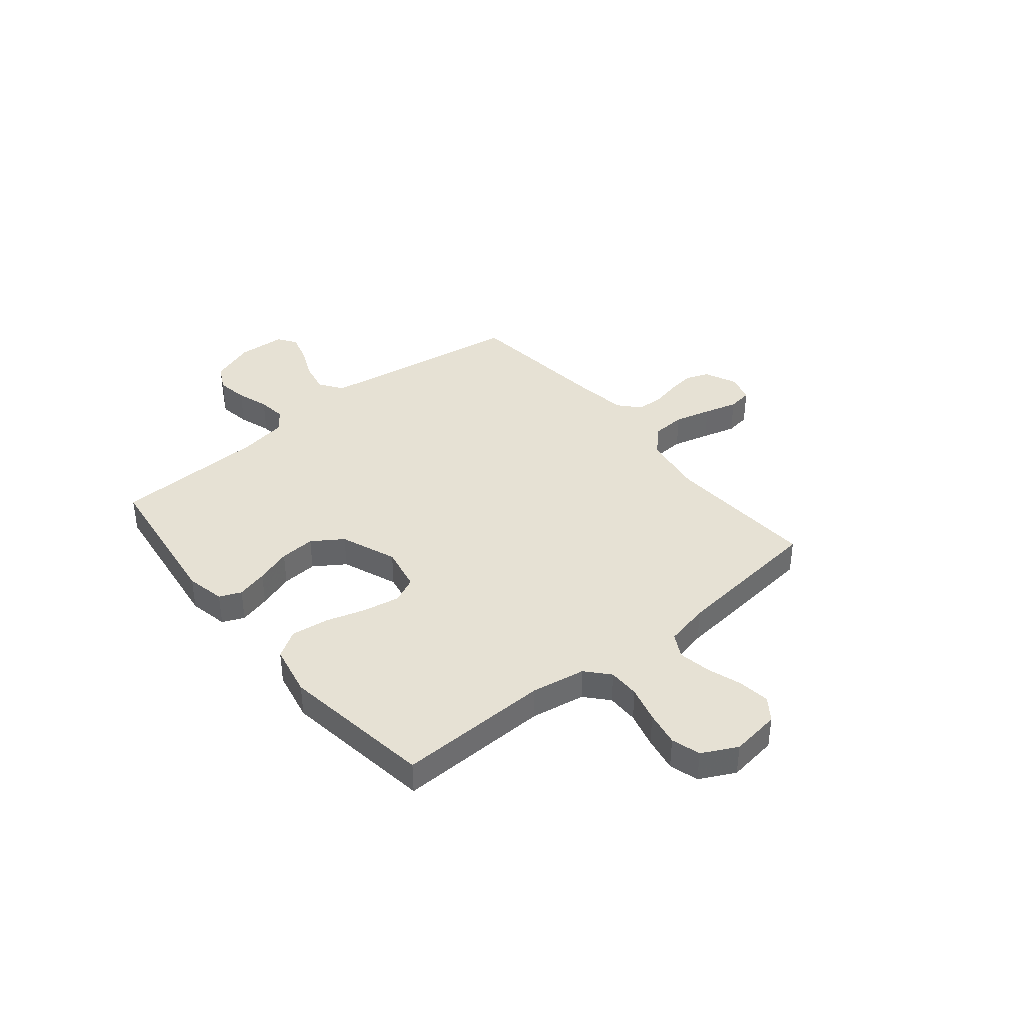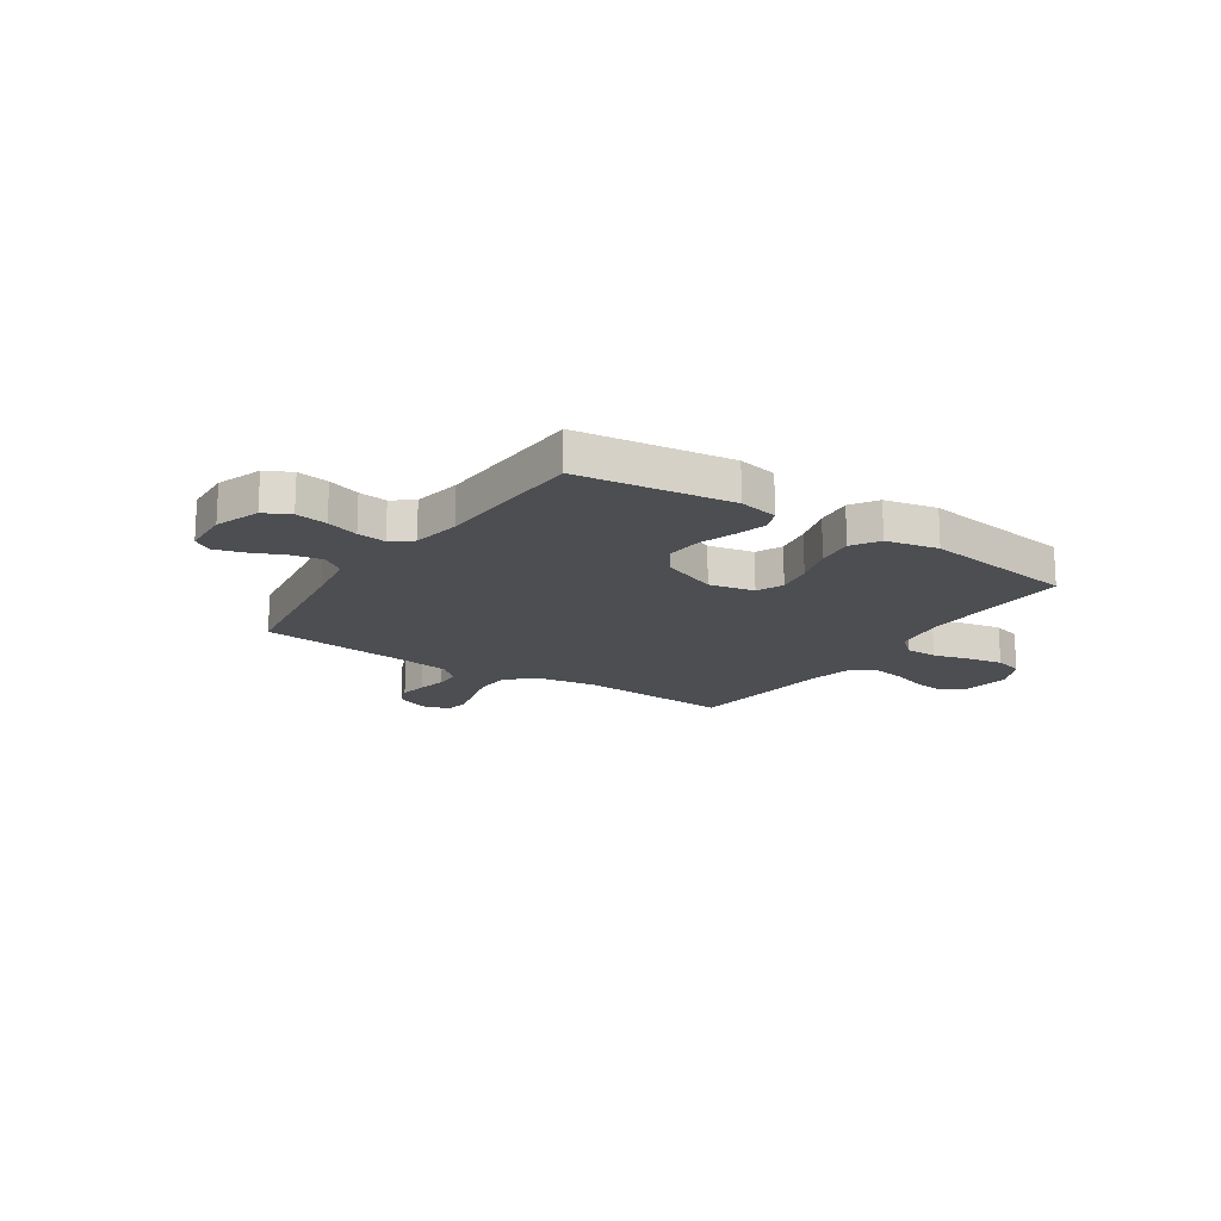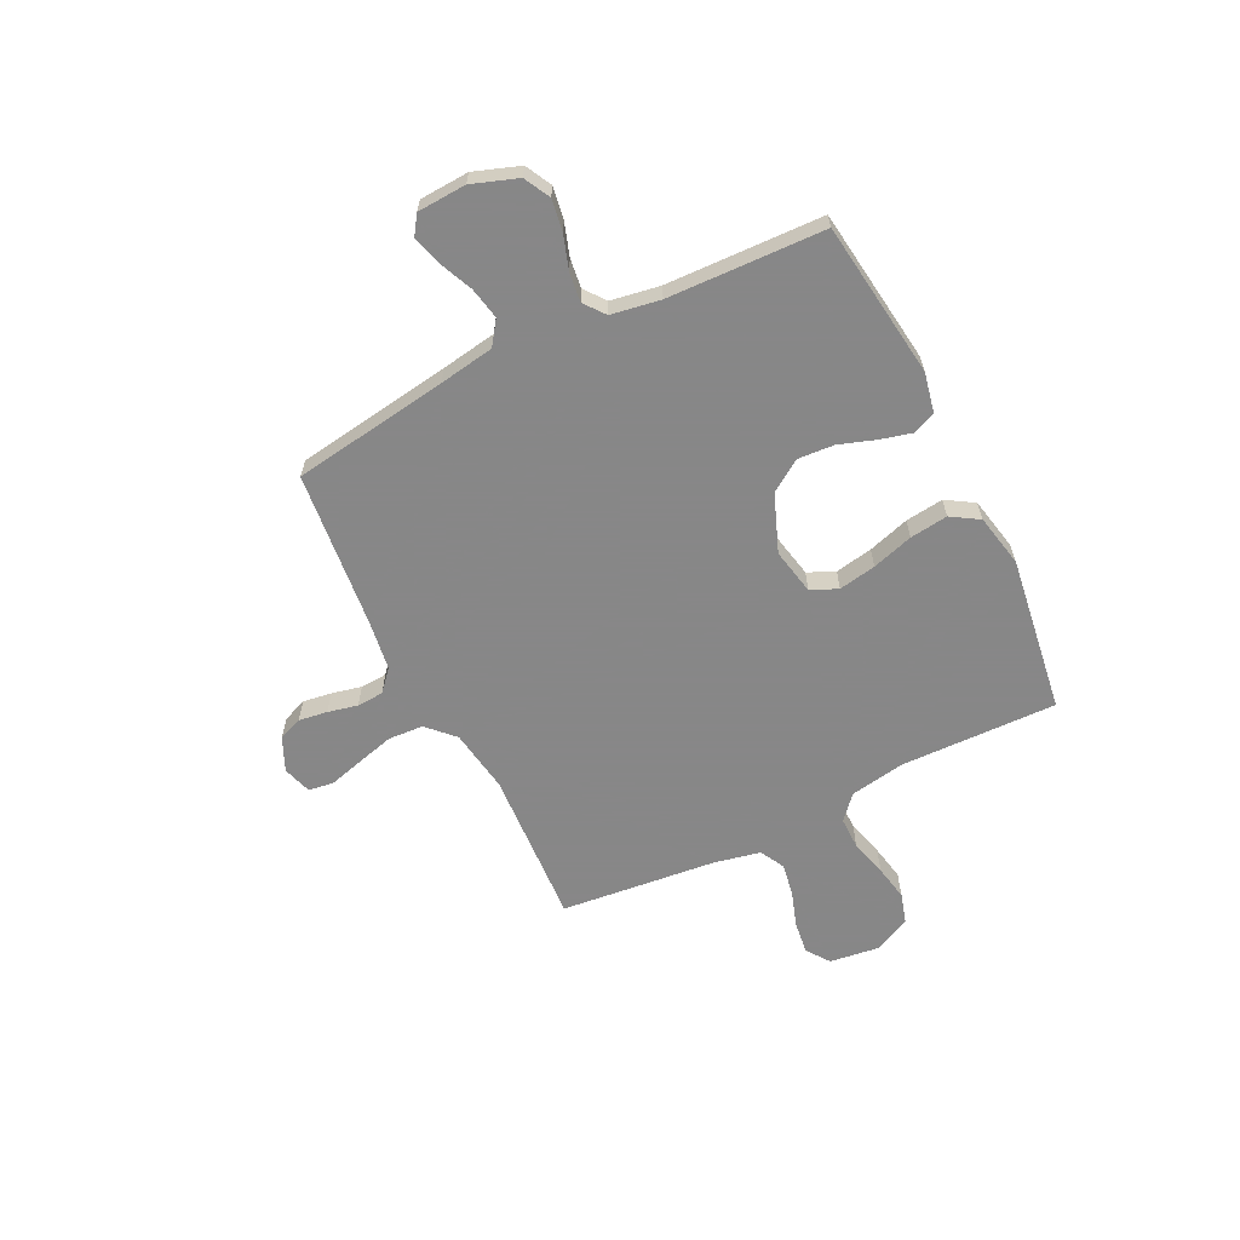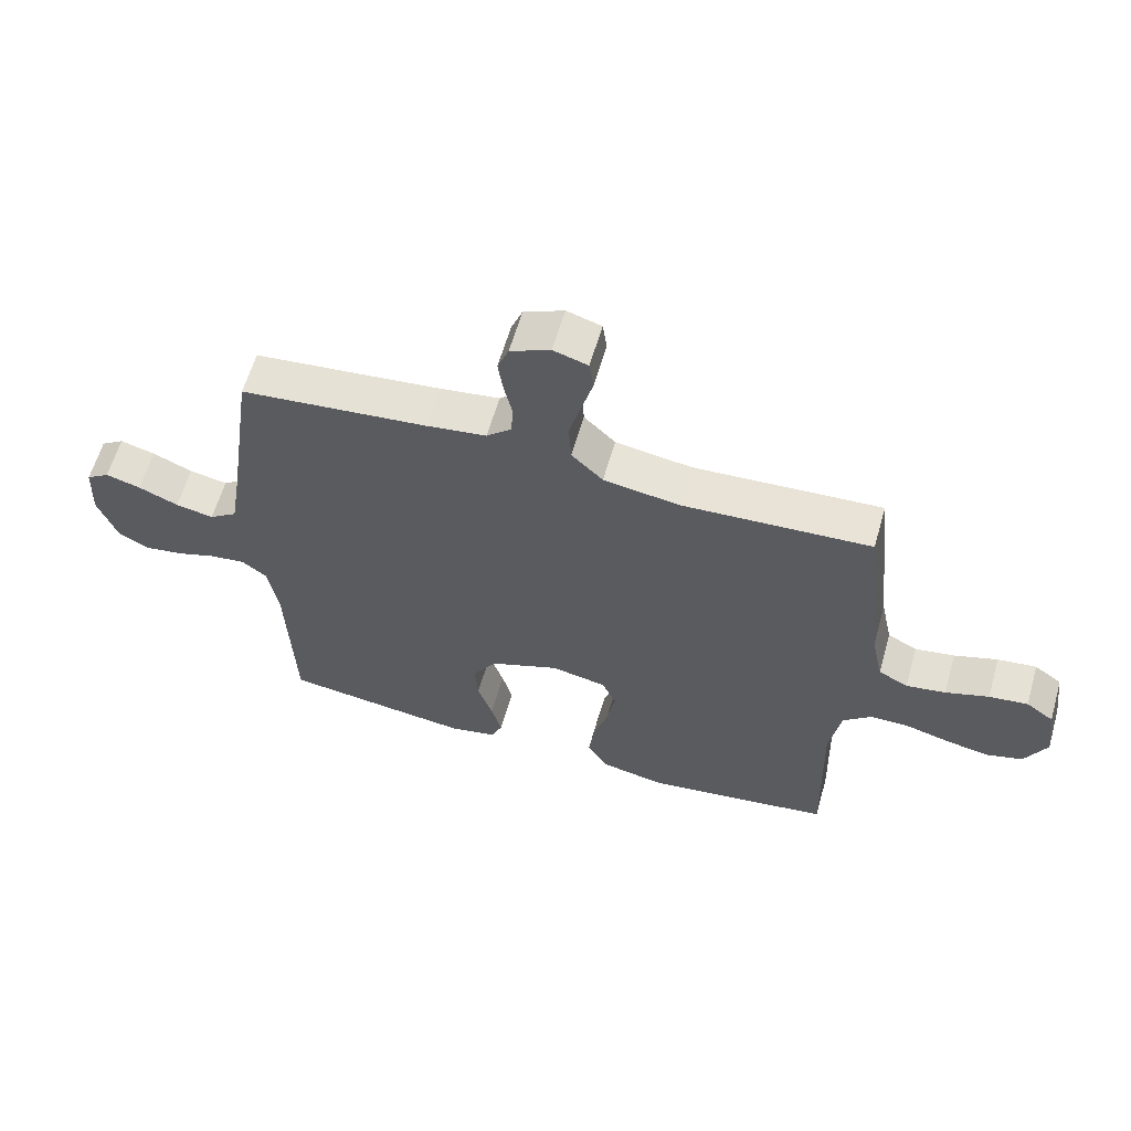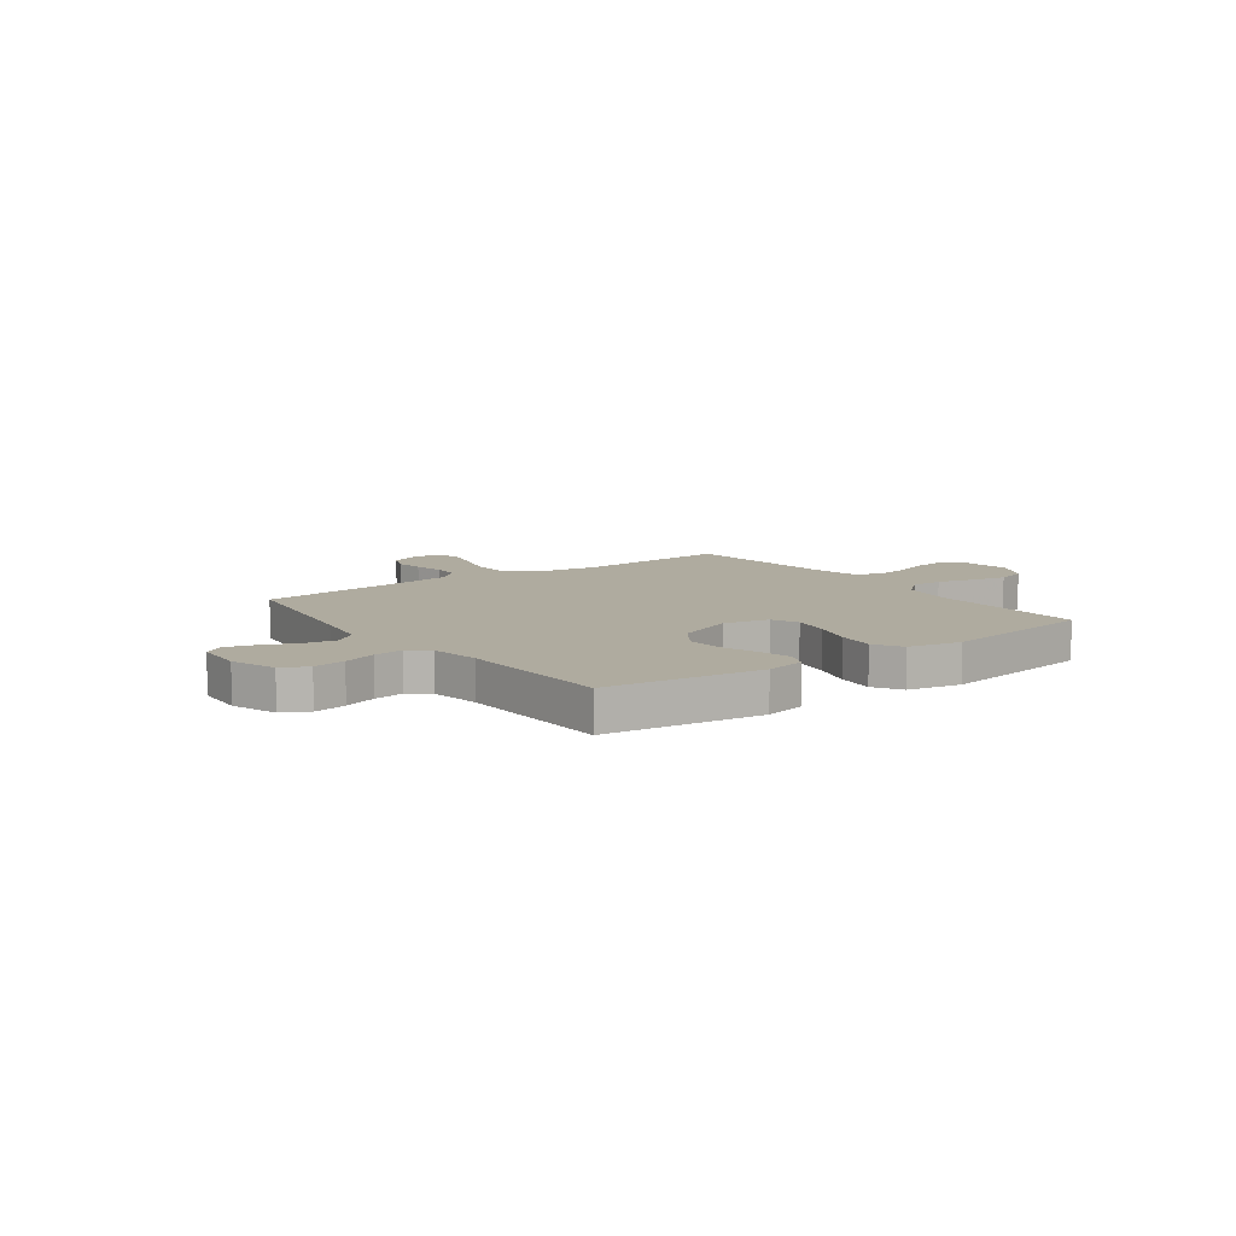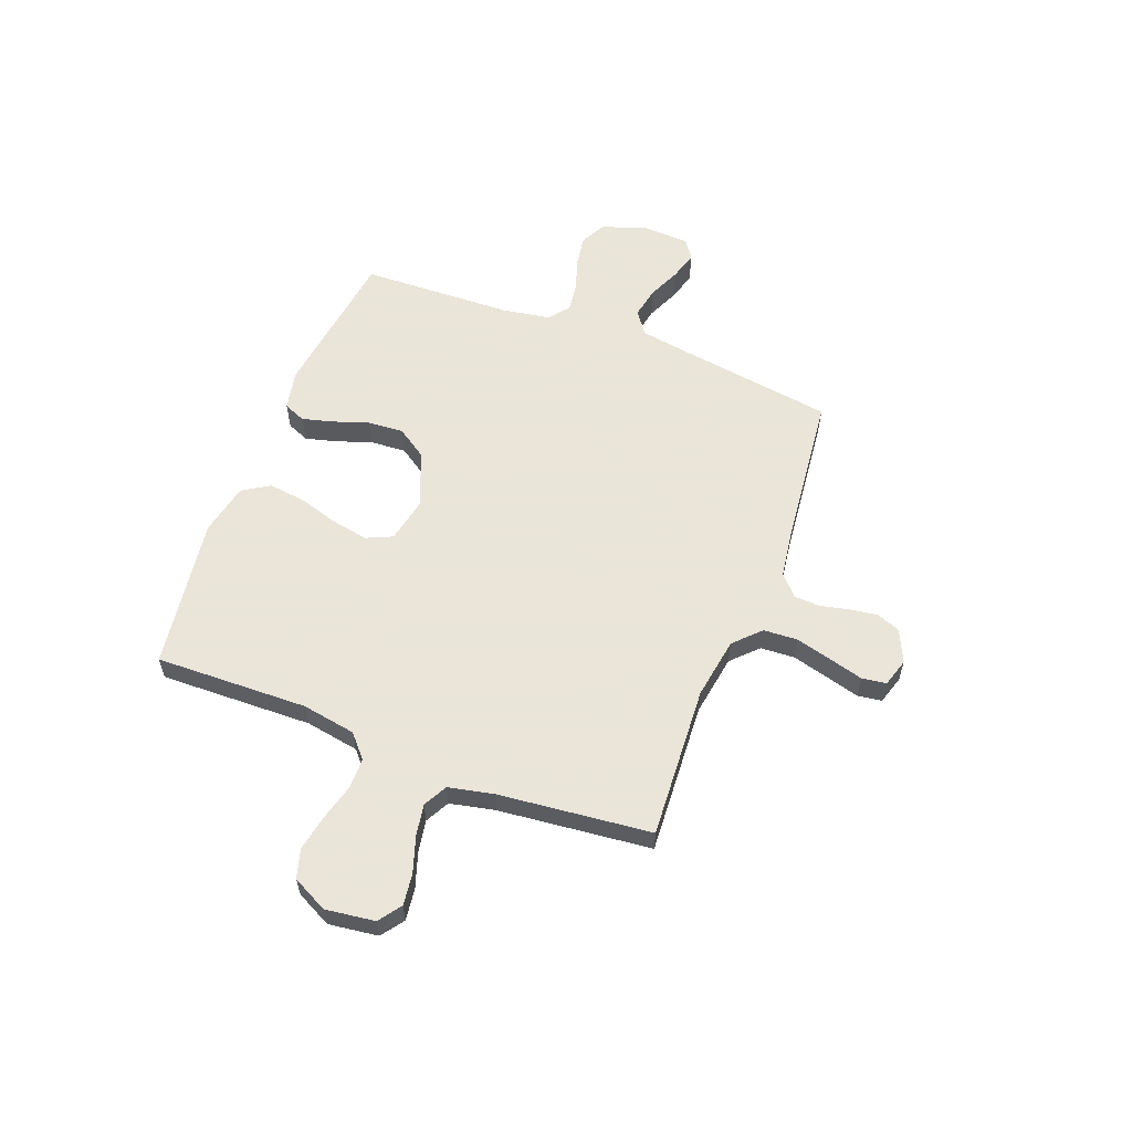
<metadata>
{"format":"obj","ext":"obj","renderer":"f3d","projection":"perspective","resolution":1024,"background":"white","views":[{"elev":39.1,"azim":-129.3,"up":"+Y"},{"elev":-16.9,"azim":146.3,"up":"+Y"},{"elev":-62.6,"azim":116.4,"up":"+Y"},{"elev":61.0,"azim":-164.0,"up":"+Z"},{"elev":9.6,"azim":143.9,"up":"+Y"},{"elev":58.6,"azim":-69.0,"up":"+Y"}]}
</metadata>
<code>
v 0.5 0.07 -0.5
v 0.2 0.07 -0.539
v 0.123 0.07 -0.523
v 0.105 0.07 -0.48
v 0.121 0.07 -0.419
v 0.145 0.07 -0.349
v 0.15 0.07 -0.279
v 0.11 0.07 -0.219
v 0 0.07 -0.176
v -0.088 0.07 -0.194
v -0.111 0.07 -0.245
v -0.098 0.07 -0.317
v -0.074 0.07 -0.396
v -0.065 0.07 -0.469
v -0.098 0.07 -0.522
v -0.2 0.07 -0.543
v -0.5 0.07 -0.5
v -0.492 0.07 -0.2
v -0.51 0.07 -0.094
v -0.555 0.07 -0.054
v -0.617 0.07 -0.054
v -0.688 0.07 -0.073
v -0.757 0.07 -0.086
v -0.814 0.07 -0.069
v -0.849 0.07 0
v -0.836 0.07 0.097
v -0.792 0.07 0.129
v -0.73 0.07 0.121
v -0.661 0.07 0.098
v -0.598 0.07 0.087
v -0.551 0.07 0.112
v -0.532 0.07 0.2
v -0.5 0.07 0.5
v -0.2 0.07 0.482
v -0.079 0.07 0.501
v -0.029 0.07 0.55
v -0.025 0.07 0.617
v -0.044 0.07 0.689
v -0.062 0.07 0.755
v -0.055 0.07 0.803
v 0 0.07 0.82
v 0.064 0.07 0.791
v 0.082 0.07 0.745
v 0.074 0.07 0.69
v 0.061 0.07 0.633
v 0.064 0.07 0.582
v 0.104 0.07 0.546
v 0.2 0.07 0.532
v 0.5 0.07 0.5
v 0.544 0.07 0.2
v 0.561 0.07 0.095
v 0.606 0.07 0.063
v 0.667 0.07 0.075
v 0.731 0.07 0.103
v 0.787 0.07 0.119
v 0.824 0.07 0.094
v 0.829 0.07 0
v 0.798 0.07 -0.087
v 0.748 0.07 -0.113
v 0.686 0.07 -0.103
v 0.623 0.07 -0.082
v 0.567 0.07 -0.075
v 0.527 0.07 -0.106
v 0.511 0.07 -0.2
v 0.5 0 -0.5
v 0.2 0 -0.539
v 0.123 0 -0.523
v 0.105 0 -0.48
v 0.121 0 -0.419
v 0.145 0 -0.349
v 0.15 0 -0.279
v 0.11 0 -0.219
v 0 0 -0.176
v -0.088 0 -0.194
v -0.111 0 -0.245
v -0.098 0 -0.317
v -0.074 0 -0.396
v -0.065 0 -0.469
v -0.098 0 -0.522
v -0.2 0 -0.543
v -0.5 0 -0.5
v -0.492 0 -0.2
v -0.51 0 -0.094
v -0.555 0 -0.054
v -0.617 0 -0.054
v -0.688 0 -0.073
v -0.757 0 -0.086
v -0.814 0 -0.069
v -0.849 0 0
v -0.836 0 0.097
v -0.792 0 0.129
v -0.73 0 0.121
v -0.661 0 0.098
v -0.598 0 0.087
v -0.551 0 0.112
v -0.532 0 0.2
v -0.5 0 0.5
v -0.2 0 0.482
v -0.079 0 0.501
v -0.029 0 0.55
v -0.025 0 0.617
v -0.044 0 0.689
v -0.062 0 0.755
v -0.055 0 0.803
v 0 0 0.82
v 0.064 0 0.791
v 0.082 0 0.745
v 0.074 0 0.69
v 0.061 0 0.633
v 0.064 0 0.582
v 0.104 0 0.546
v 0.2 0 0.532
v 0.5 0 0.5
v 0.544 0 0.2
v 0.561 0 0.095
v 0.606 0 0.063
v 0.667 0 0.075
v 0.731 0 0.103
v 0.787 0 0.119
v 0.824 0 0.094
v 0.829 0 0
v 0.798 0 -0.087
v 0.748 0 -0.113
v 0.686 0 -0.103
v 0.623 0 -0.082
v 0.567 0 -0.075
v 0.527 0 -0.106
v 0.511 0 -0.2
f 58 59 60 61
f 58 61 62
f 57 58 62
f 56 57 62
f 53 54 55 56
f 52 53 56 62
f 51 52 62 63
f 48 49 50
f 47 48 50 51
f 46 47 51 63
f 42 43 44 45
f 40 41 42 45
f 38 39 40 45
f 37 38 45 46
f 36 37 46 63
f 32 33 34
f 31 32 34 35
f 26 27 28 29
f 26 29 30
f 25 26 30
f 24 25 30
f 21 22 23 24
f 21 24 30 31
f 15 16 17 18
f 15 18 19
f 12 13 14 15
f 11 12 15 19
f 10 11 19 20
f 3 4 5 6
f 1 2 3 6
f 64 1 6 7
f 35 36 63 64
f 35 64 7 8
f 20 21 31 35
f 9 10 20 35
f 8 9 35
f 125 124 123 122
f 126 125 122
f 126 122 121
f 126 121 120
f 120 119 118 117
f 126 120 117 116
f 127 126 116 115
f 114 113 112
f 115 114 112 111
f 127 115 111 110
f 109 108 107 106
f 109 106 105 104
f 109 104 103 102
f 110 109 102 101
f 127 110 101 100
f 98 97 96
f 99 98 96 95
f 93 92 91 90
f 94 93 90
f 94 90 89
f 94 89 88
f 88 87 86 85
f 95 94 88 85
f 82 81 80 79
f 83 82 79
f 79 78 77 76
f 83 79 76 75
f 84 83 75 74
f 70 69 68 67
f 70 67 66 65
f 71 70 65 128
f 128 127 100 99
f 72 71 128 99
f 99 95 85 84
f 99 84 74 73
f 99 73 72
f 1 65 66 2
f 2 66 67 3
f 3 67 68 4
f 4 68 69 5
f 5 69 70 6
f 6 70 71 7
f 7 71 72 8
f 8 72 73 9
f 9 73 74 10
f 10 74 75 11
f 11 75 76 12
f 12 76 77 13
f 13 77 78 14
f 14 78 79 15
f 15 79 80 16
f 16 80 81 17
f 17 81 82 18
f 18 82 83 19
f 19 83 84 20
f 20 84 85 21
f 21 85 86 22
f 22 86 87 23
f 23 87 88 24
f 24 88 89 25
f 25 89 90 26
f 26 90 91 27
f 27 91 92 28
f 28 92 93 29
f 29 93 94 30
f 30 94 95 31
f 31 95 96 32
f 32 96 97 33
f 33 97 98 34
f 34 98 99 35
f 35 99 100 36
f 36 100 101 37
f 37 101 102 38
f 38 102 103 39
f 39 103 104 40
f 40 104 105 41
f 41 105 106 42
f 42 106 107 43
f 43 107 108 44
f 44 108 109 45
f 45 109 110 46
f 46 110 111 47
f 47 111 112 48
f 48 112 113 49
f 49 113 114 50
f 50 114 115 51
f 51 115 116 52
f 52 116 117 53
f 53 117 118 54
f 54 118 119 55
f 55 119 120 56
f 56 120 121 57
f 57 121 122 58
f 58 122 123 59
f 59 123 124 60
f 60 124 125 61
f 61 125 126 62
f 62 126 127 63
f 63 127 128 64
f 64 128 65 1

</code>
